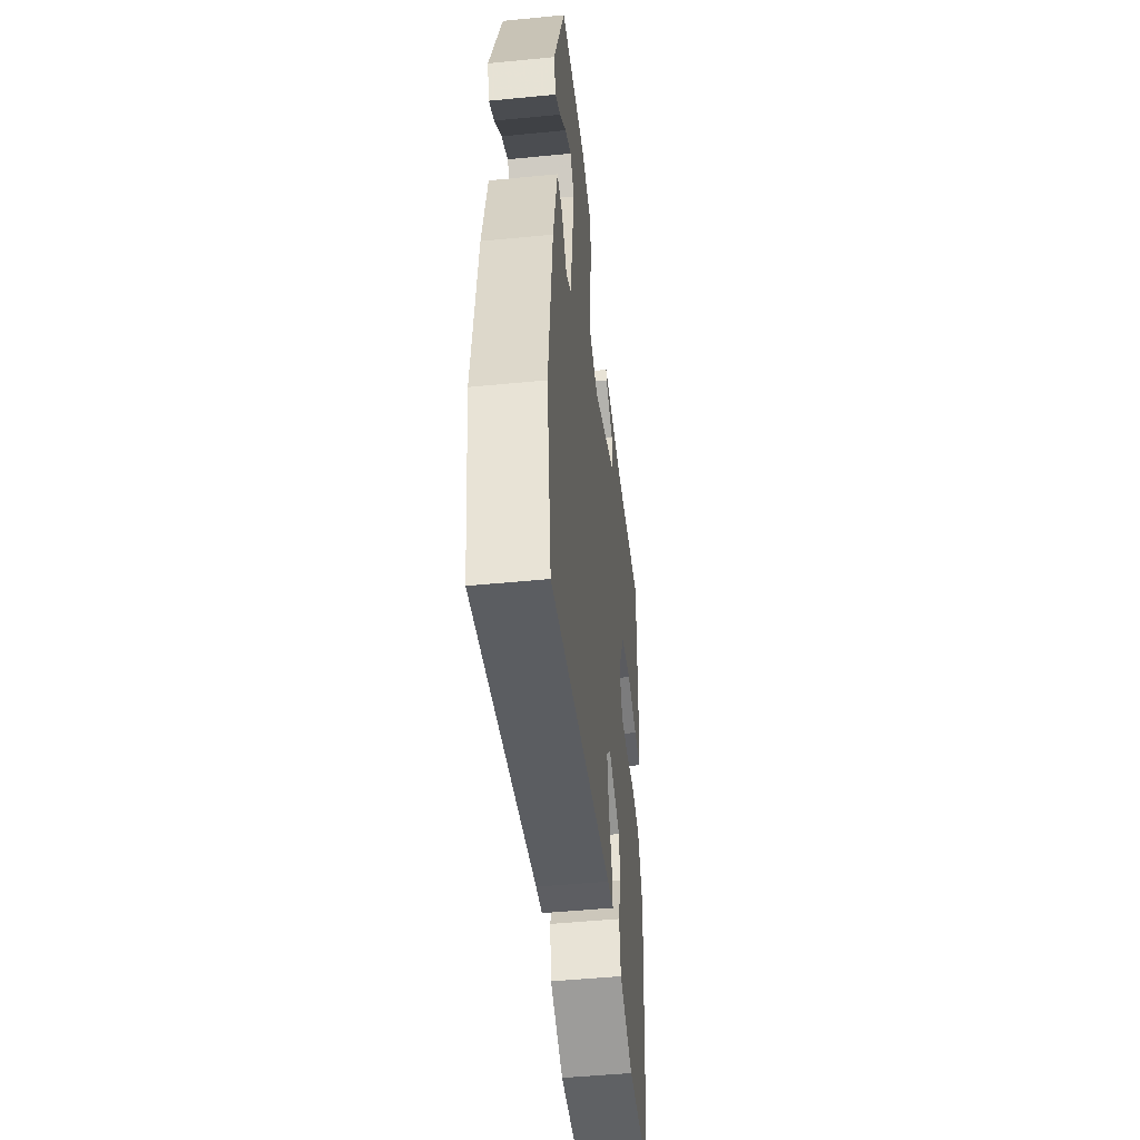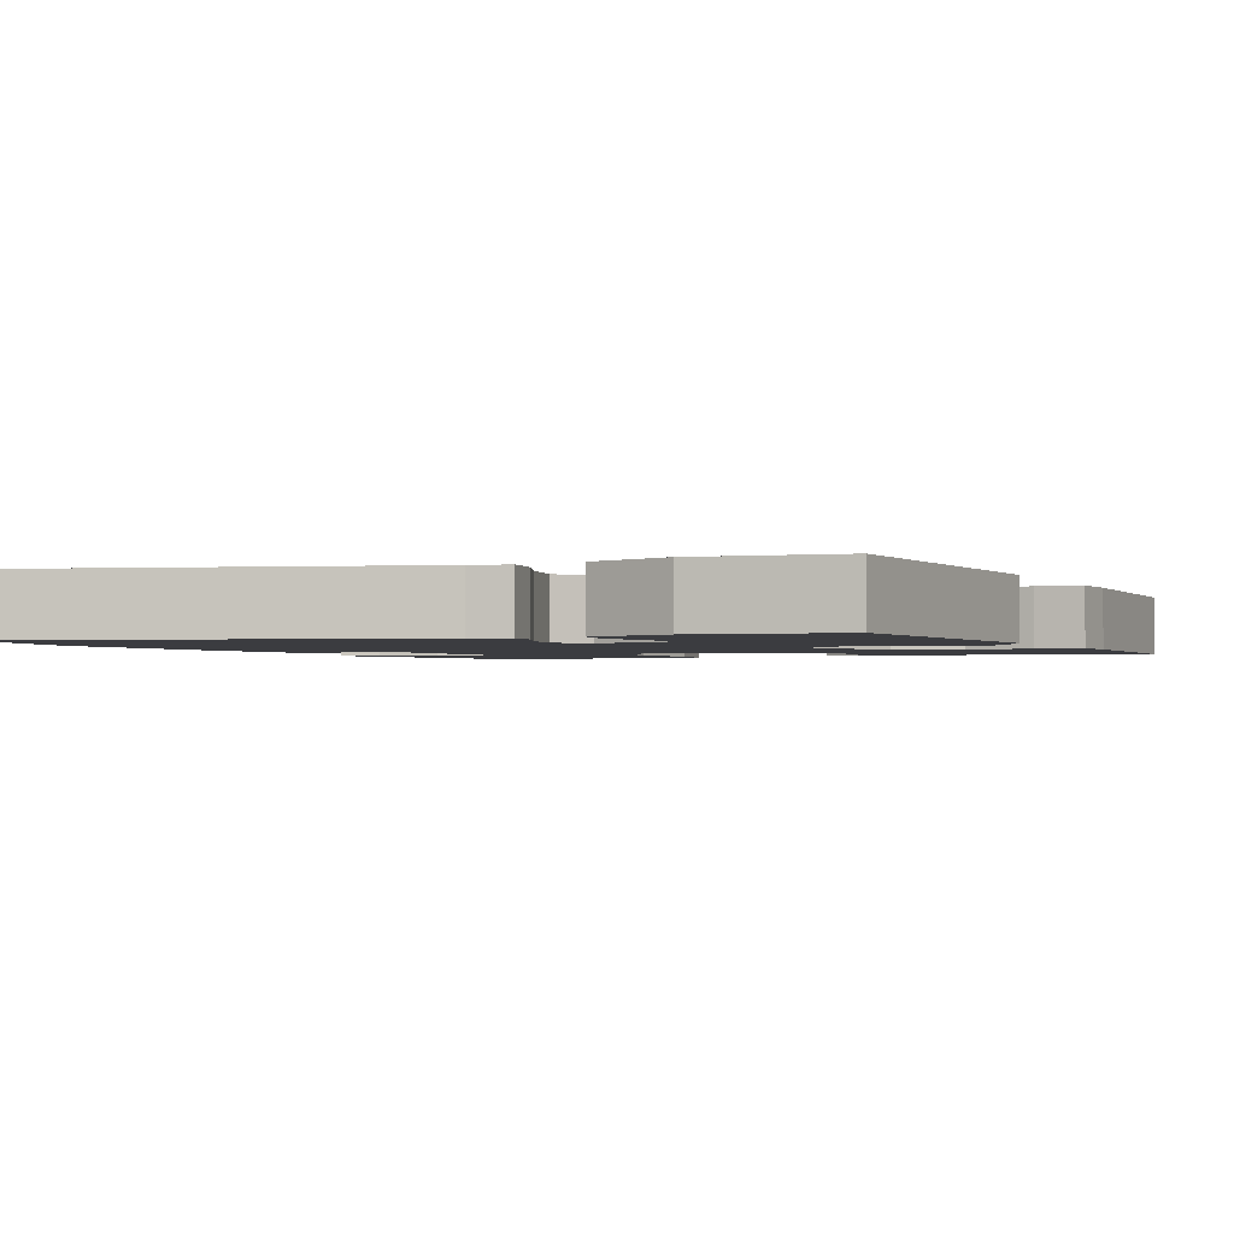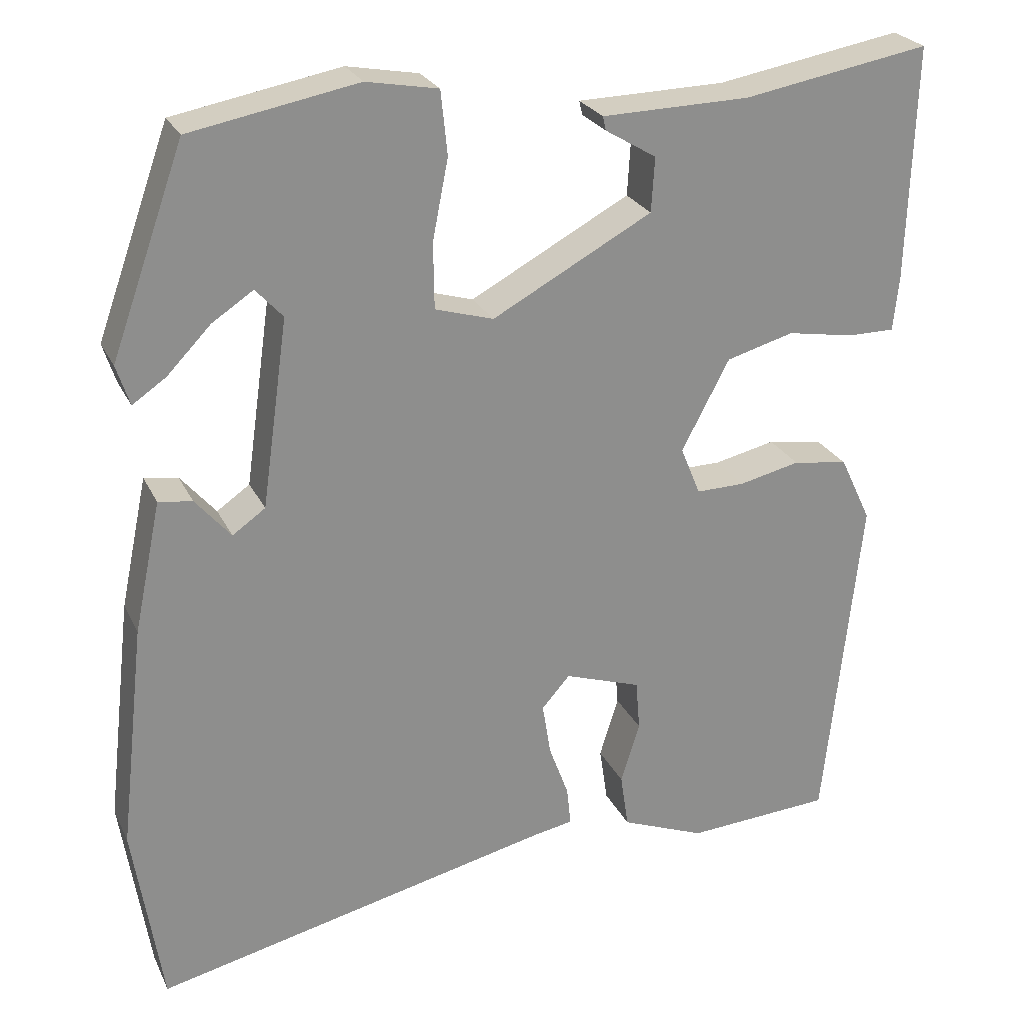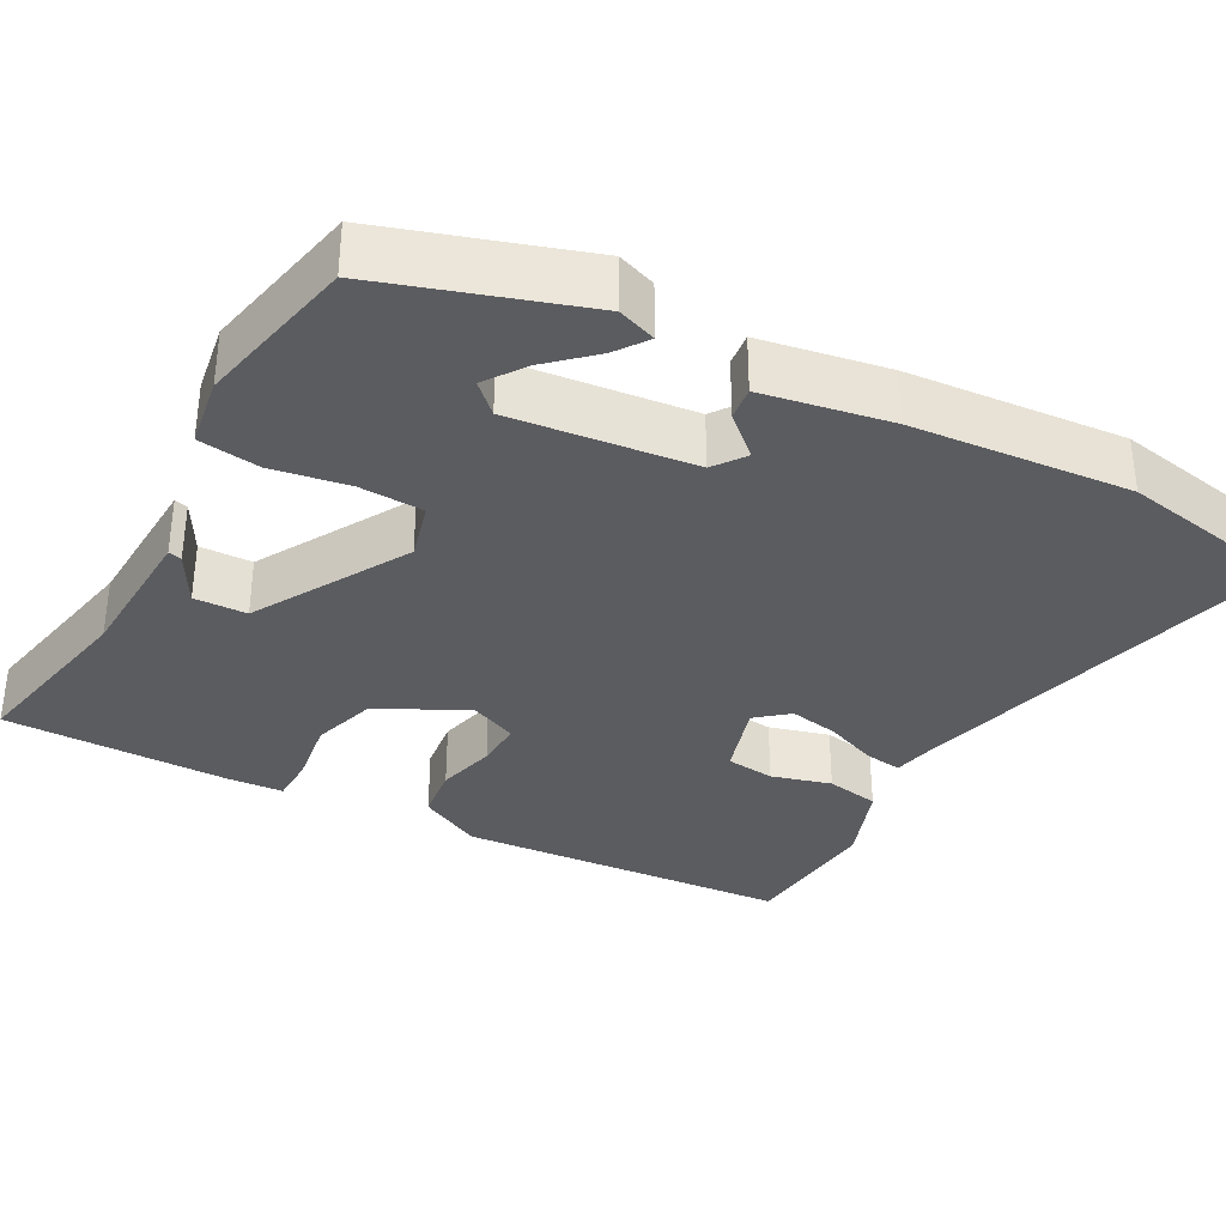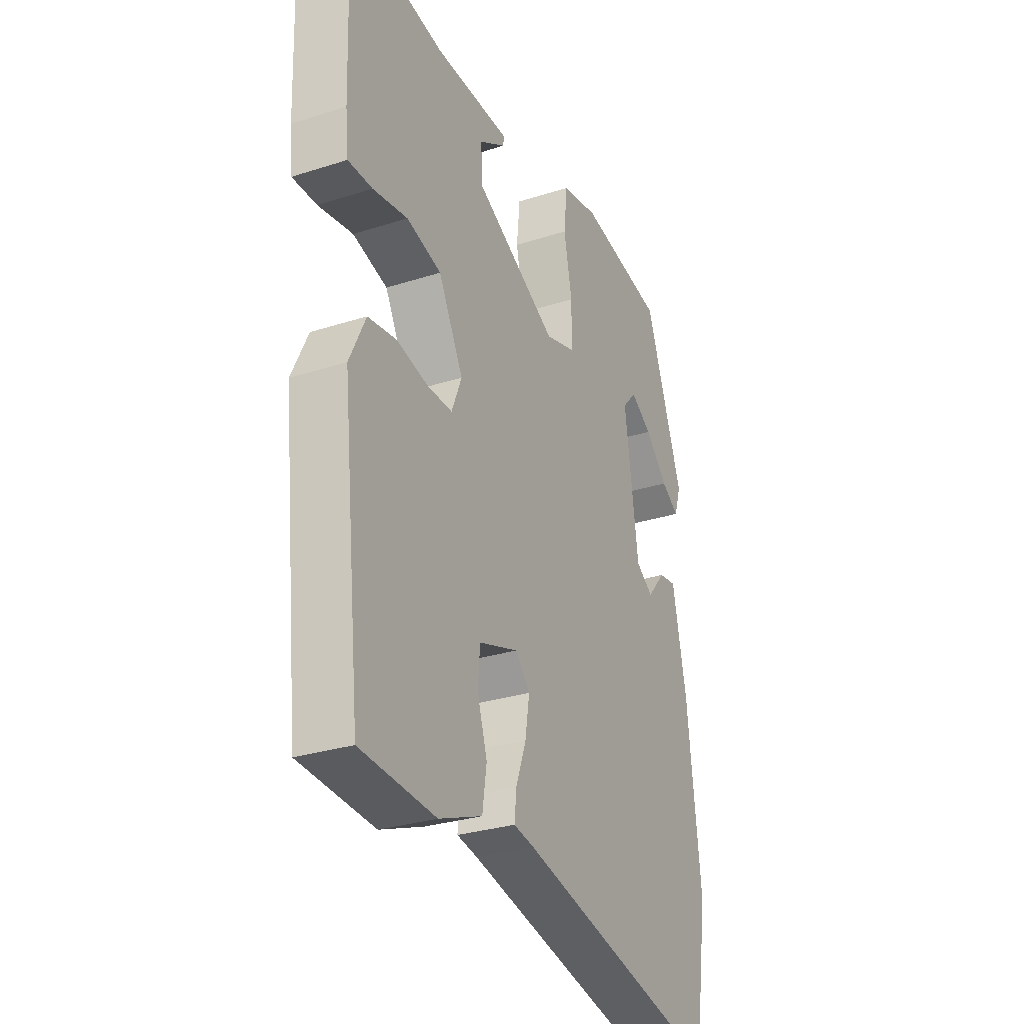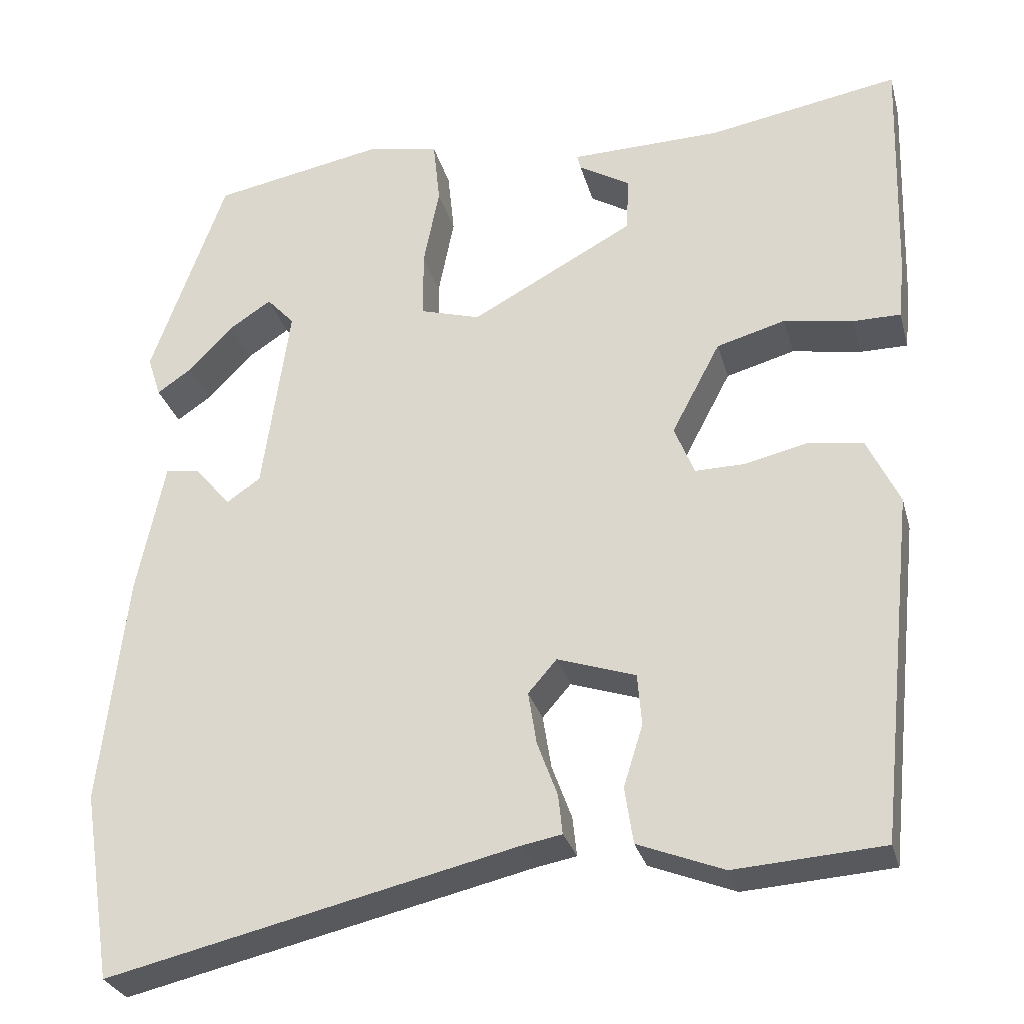
<metadata>
{"format":"obj","ext":"obj","renderer":"f3d","projection":"perspective","resolution":1024,"background":"white","views":[{"elev":-49.3,"azim":96.2,"up":"+Z"},{"elev":-2.0,"azim":-158.5,"up":"+Y"},{"elev":25.0,"azim":159.2,"up":"+Z"},{"elev":-34.8,"azim":59.9,"up":"+Y"},{"elev":-29.2,"azim":-64.5,"up":"+Z"},{"elev":-28.9,"azim":-165.5,"up":"+Z"}]}
</metadata>
<code>
v 0.52 0.07 -0.372
v 0.485 0.07 -0.596
v -0.002 0.07 -0.483
v -0.05 0.07 -0.474
v -0.045 0.07 -0.427
v -0.021 0.07 -0.362
v -0.011 0.07 -0.299
v -0.045 0.07 -0.26
v -0.138 0.07 -0.291
v -0.143 0.07 -0.352
v -0.12 0.07 -0.426
v -0.13 0.07 -0.493
v -0.232 0.07 -0.533
v -0.409 0.07 -0.521
v -0.453 0.07 -0.107
v -0.415 0.07 -0.027
v -0.348 0.07 -0.017
v -0.274 0.07 -0.034
v -0.215 0.07 -0.035
v -0.191 0.07 0.024
v -0.249 0.07 0.134
v -0.331 0.07 0.157
v -0.413 0.07 0.143
v -0.47 0.07 0.143
v -0.477 0.07 0.211
v -0.486 0.07 0.495
v -0.259 0.07 0.455
v -0.079 0.07 0.451
v -0.083 0.07 0.434
v -0.145 0.07 0.397
v -0.141 0.07 0.331
v 0.053 0.07 0.226
v 0.124 0.07 0.247
v 0.125 0.07 0.327
v 0.106 0.07 0.424
v 0.114 0.07 0.501
v 0.201 0.07 0.517
v 0.404 0.07 0.479
v 0.493 0.07 0.23
v 0.477 0.07 0.181
v 0.436 0.07 0.209
v 0.383 0.07 0.264
v 0.333 0.07 0.297
v 0.3 0.07 0.261
v 0.332 0.07 0.033
v 0.372 0.07 0.005
v 0.415 0.07 0.055
v 0.456 0.07 0.061
v 0.489 0.07 -0.098
v 0.52 0 -0.372
v 0.485 0 -0.596
v -0.002 0 -0.483
v -0.05 0 -0.474
v -0.045 0 -0.427
v -0.021 0 -0.362
v -0.011 0 -0.299
v -0.045 0 -0.26
v -0.138 0 -0.291
v -0.143 0 -0.352
v -0.12 0 -0.426
v -0.13 0 -0.493
v -0.232 0 -0.533
v -0.409 0 -0.521
v -0.453 0 -0.107
v -0.415 0 -0.027
v -0.348 0 -0.017
v -0.274 0 -0.034
v -0.215 0 -0.035
v -0.191 0 0.024
v -0.249 0 0.134
v -0.331 0 0.157
v -0.413 0 0.143
v -0.47 0 0.143
v -0.477 0 0.211
v -0.486 0 0.495
v -0.259 0 0.455
v -0.079 0 0.451
v -0.083 0 0.434
v -0.145 0 0.397
v -0.141 0 0.331
v 0.053 0 0.226
v 0.124 0 0.247
v 0.125 0 0.327
v 0.106 0 0.424
v 0.114 0 0.501
v 0.201 0 0.517
v 0.404 0 0.479
v 0.493 0 0.23
v 0.477 0 0.181
v 0.436 0 0.209
v 0.383 0 0.264
v 0.333 0 0.297
v 0.3 0 0.261
v 0.332 0 0.033
v 0.372 0 0.005
v 0.415 0 0.055
v 0.456 0 0.061
v 0.489 0 -0.098
f 1 2 3
f 49 1 3
f 48 49 3
f 47 48 3
f 46 47 3
f 4 5 6
f 3 4 6
f 46 3 6
f 45 46 6
f 44 45 6 7
f 40 41 42
f 39 40 42
f 38 39 42
f 37 38 42
f 37 42 43
f 37 43 44
f 36 37 44
f 35 36 44
f 34 35 44
f 27 28 29 30
f 27 30 31
f 26 27 31
f 25 26 31
f 24 25 31
f 23 24 31
f 22 23 31
f 21 22 31 32
f 16 17 18
f 15 16 18
f 14 15 18
f 13 14 18
f 12 13 18
f 11 12 18
f 10 11 18
f 9 10 18 19
f 8 9 19 20
f 44 7 8 20
f 33 34 44
f 32 33 44
f 21 32 44
f 20 21 44
f 52 51 50
f 52 50 98
f 52 98 97
f 52 97 96
f 52 96 95
f 55 54 53
f 55 53 52
f 55 52 95
f 55 95 94
f 56 55 94 93
f 91 90 89
f 91 89 88
f 91 88 87
f 91 87 86
f 92 91 86
f 93 92 86
f 93 86 85
f 93 85 84
f 93 84 83
f 79 78 77 76
f 80 79 76
f 80 76 75
f 80 75 74
f 80 74 73
f 80 73 72
f 80 72 71
f 81 80 71 70
f 67 66 65
f 67 65 64
f 67 64 63
f 67 63 62
f 67 62 61
f 67 61 60
f 67 60 59
f 68 67 59 58
f 69 68 58 57
f 69 57 56 93
f 93 83 82
f 93 82 81
f 93 81 70
f 93 70 69
f 1 50 51 2
f 2 51 52 3
f 3 52 53 4
f 4 53 54 5
f 5 54 55 6
f 6 55 56 7
f 7 56 57 8
f 8 57 58 9
f 9 58 59 10
f 10 59 60 11
f 11 60 61 12
f 12 61 62 13
f 13 62 63 14
f 14 63 64 15
f 15 64 65 16
f 16 65 66 17
f 17 66 67 18
f 18 67 68 19
f 19 68 69 20
f 20 69 70 21
f 21 70 71 22
f 22 71 72 23
f 23 72 73 24
f 24 73 74 25
f 25 74 75 26
f 26 75 76 27
f 27 76 77 28
f 28 77 78 29
f 29 78 79 30
f 30 79 80 31
f 31 80 81 32
f 32 81 82 33
f 33 82 83 34
f 34 83 84 35
f 35 84 85 36
f 36 85 86 37
f 37 86 87 38
f 38 87 88 39
f 39 88 89 40
f 40 89 90 41
f 41 90 91 42
f 42 91 92 43
f 43 92 93 44
f 44 93 94 45
f 45 94 95 46
f 46 95 96 47
f 47 96 97 48
f 48 97 98 49
f 49 98 50 1

</code>
